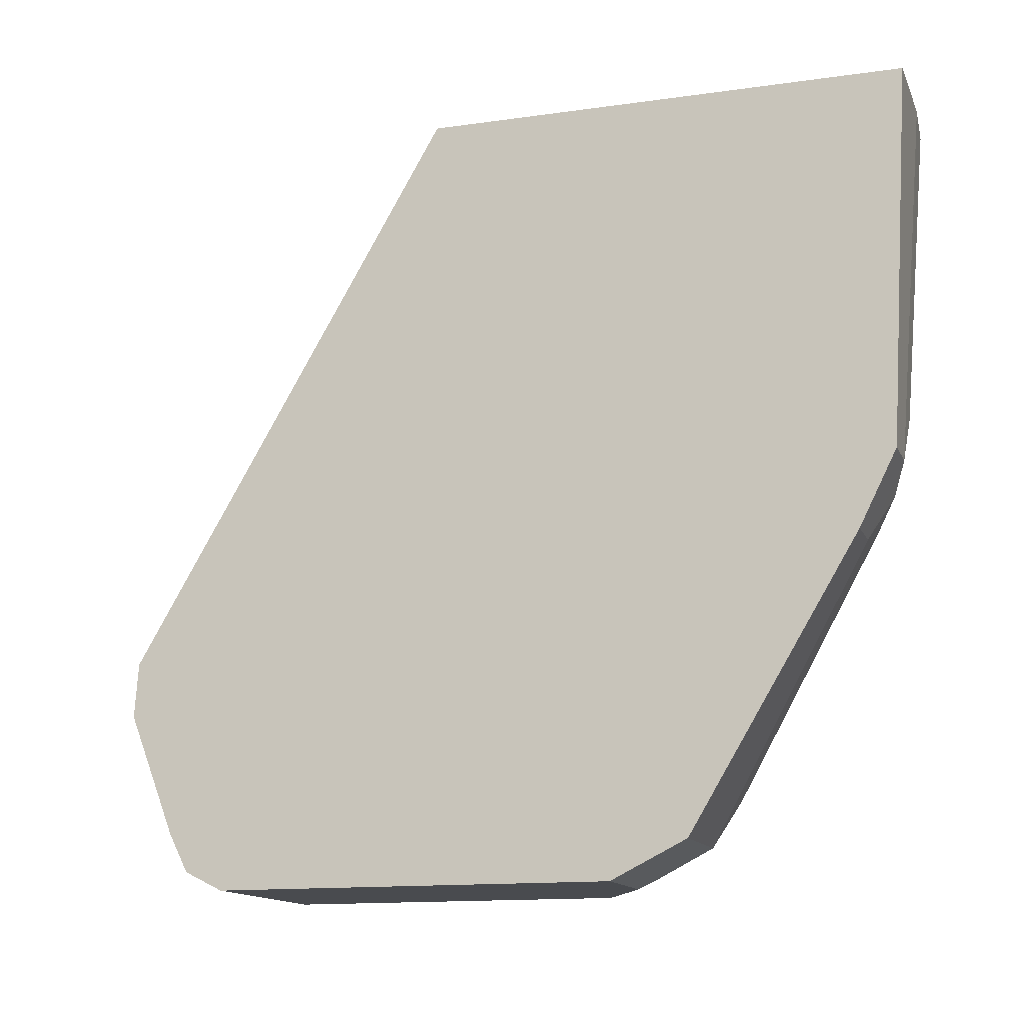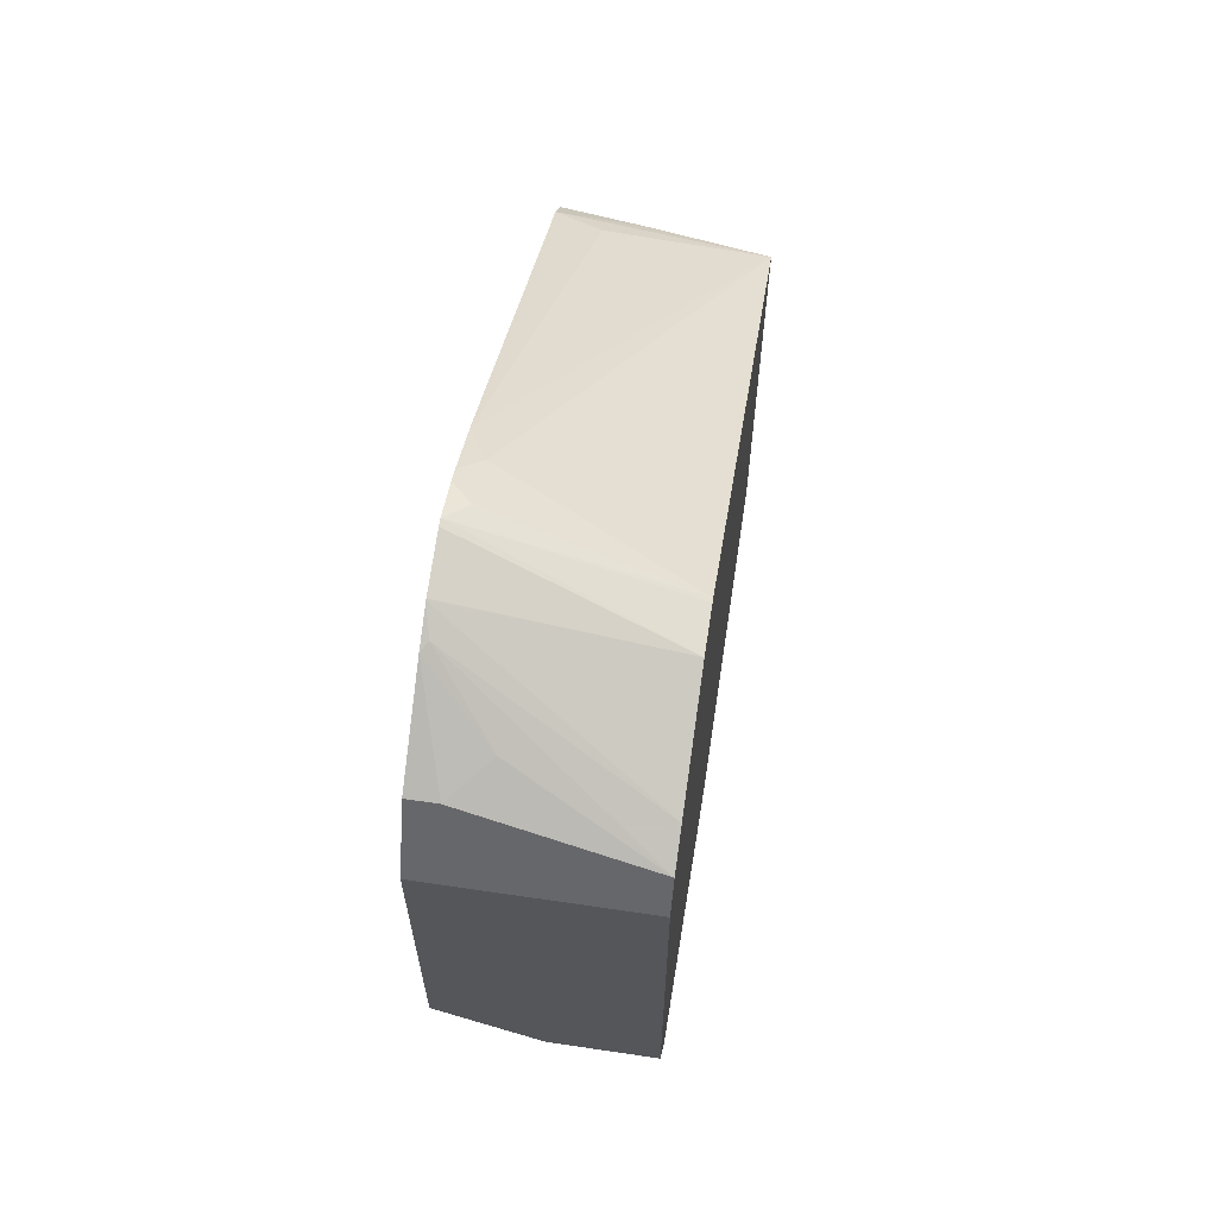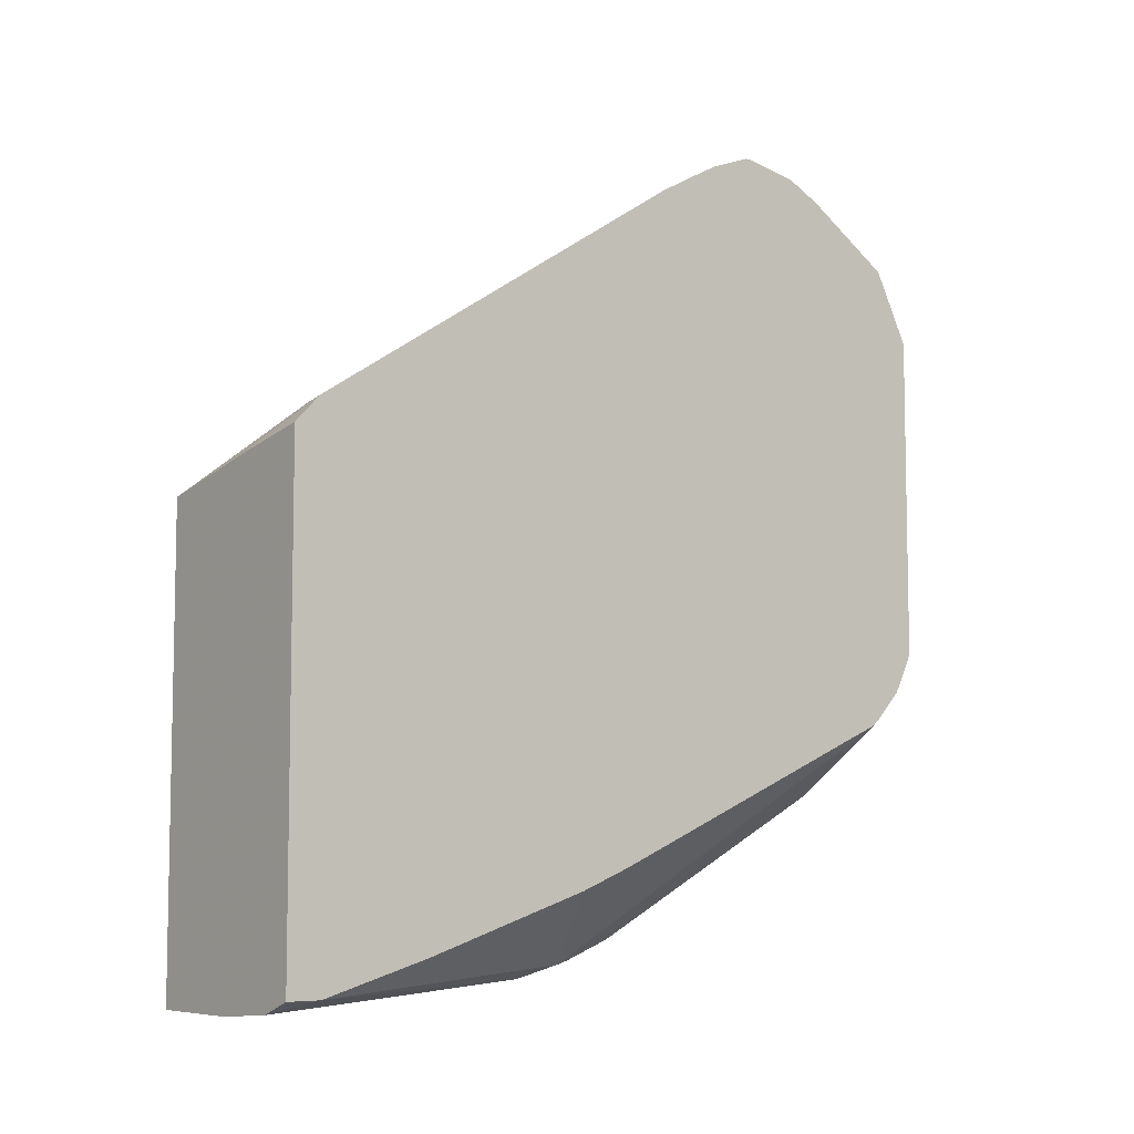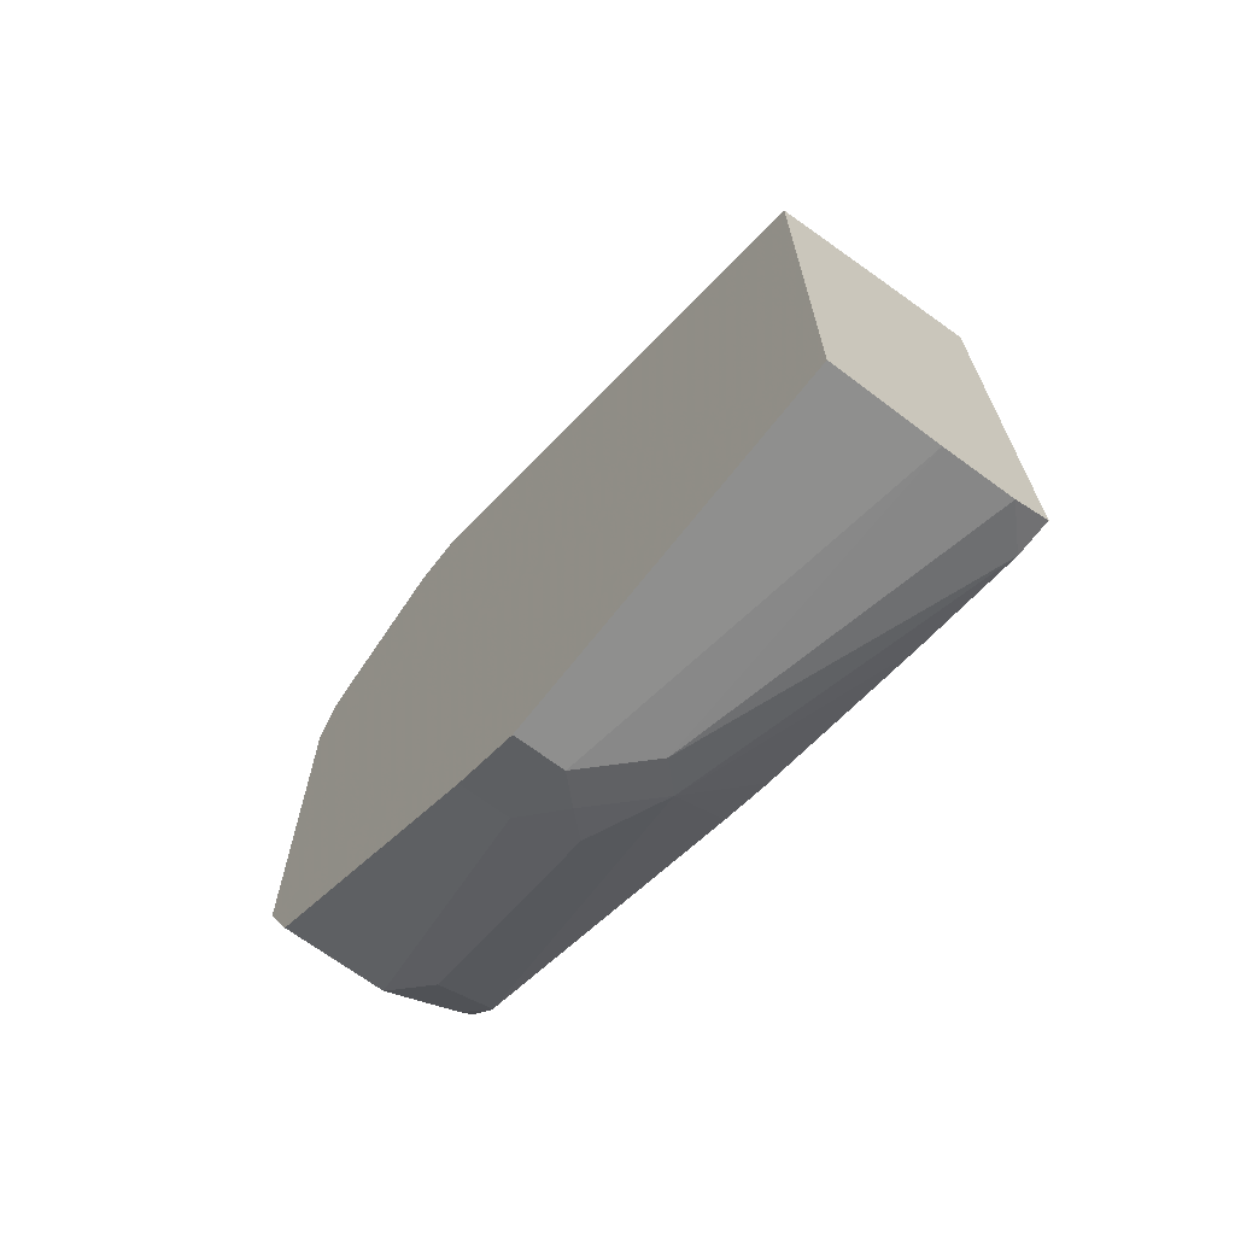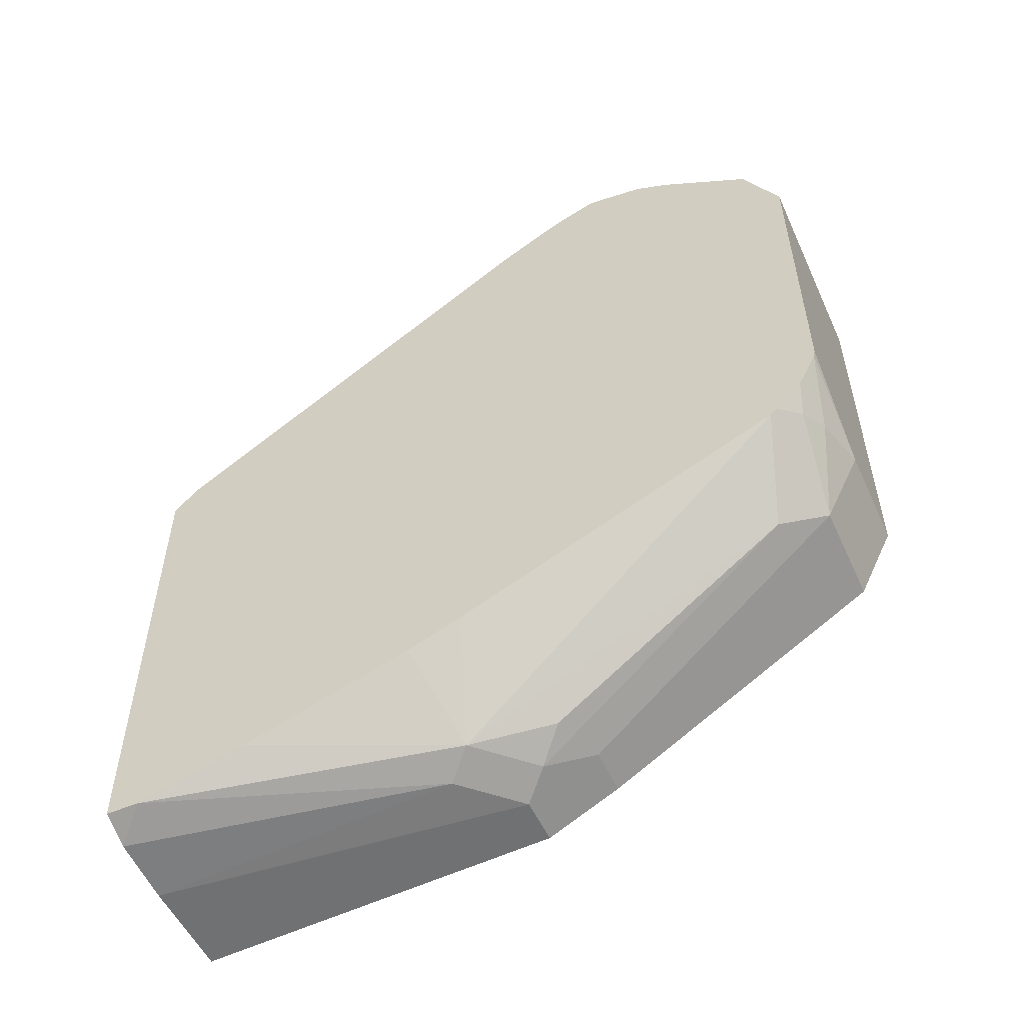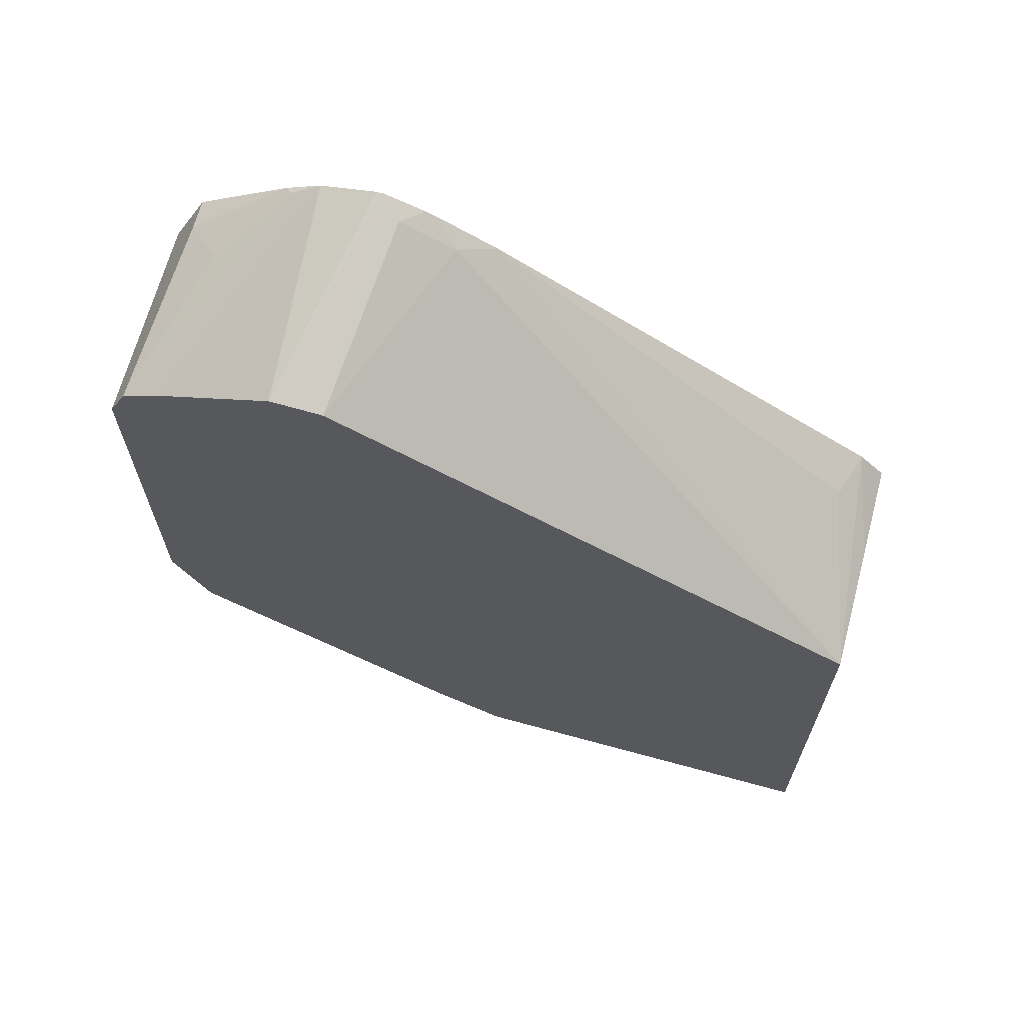
<metadata>
{"format":"obj","ext":"obj","renderer":"f3d","projection":"perspective","resolution":1024,"background":"white","views":[{"elev":-13.9,"azim":107.5,"up":"+Y"},{"elev":63.6,"azim":8.5,"up":"+Z"},{"elev":-7.1,"azim":-128.2,"up":"+Z"},{"elev":-67.9,"azim":142.9,"up":"+Z"},{"elev":-53.7,"azim":-65.6,"up":"+Z"},{"elev":65.8,"azim":104.4,"up":"+Z"}]}
</metadata>
<code>
v -0.00356 -0.2909 -0.7893
v -0.00356 -0.5291 -0.7761
v -0.07054 -0.2909 -0.7893
v -0.00356 -0.2909 -0.4895
v -0.03528 -0.5291 -0.7761
v -0.00356 -0.5761 -0.7525
v -0.1146 -0.2909 -0.786
v -0.07054 -0.4939 -0.7761
v -0.07928 -0.2909 -0.4741
v -0.1364 -0.3073 -0.4467
v -0.1058 -0.3175 -0.4454
v -0.1364 -0.5596 -0.2834
v -0.1235 -0.582 -0.2734
v -0.00356 -0.6296 -0.2928
v -0.03528 -0.5761 -0.7525
v -0.05292 -0.5467 -0.7672
v -0.00356 -0.7525 -0.6467
v -0.1364 -0.3128 -0.7778
v -0.1364 -0.2909 -0.7778
v -0.08818 -0.5115 -0.7672
v -0.1364 -0.2909 -0.464
v -0.1364 -0.595 -0.2637
v -0.1235 -0.6173 -0.2558
v -0.00356 -0.6322 -0.2913
v -0.07054 -0.7525 -0.6467
v -0.08818 -0.7231 -0.6614
v -0.07054 -0.5644 -0.754
v -0.00356 -0.7761 -0.5996
v -0.1364 -0.3834 -0.7575
v -0.1364 -0.4939 -0.7218
v -0.1364 -0.7408 -0.6158
v -0.1364 -0.5291 -0.7078
v -0.1364 -0.6043 -0.259
v -0.1364 -0.6303 -0.2493
v -0.00356 -0.6351 -0.291
v -0.07054 -0.7761 -0.5996
v -0.1058 -0.7672 -0.6041
v -0.1235 -0.7584 -0.6085
v -0.00356 -0.7761 -0.3528
v -0.1364 -0.7454 -0.6117
v -0.1364 -0.6349 -0.2493
v -0.00356 -0.6658 -0.2889
v -0.1364 -0.7761 -0.5644
v -0.1364 -0.7749 -0.5696
v -0.1364 -0.7647 -0.59
v -0.1364 -0.7627 -0.5934
v -0.00356 -0.7643 -0.3292
v -0.1364 -0.7761 -0.3528
v -0.1364 -0.67 -0.2559
v -0.1364 -0.6702 -0.2559
v -0.1364 -0.6713 -0.2563
v -0.00356 -0.7408 -0.3175
v -0.1323 -0.6878 -0.2646
v -0.09406 -0.729 -0.294
v -0.1176 -0.7525 -0.3057
v -0.1364 -0.7525 -0.3057
v -0.1364 -0.6934 -0.2673
f 20 27 26
f 20 26 31
f 20 31 32
f 20 32 30
f 23 33 34
f 23 34 24
f 24 34 35
f 25 37 38
f 20 30 29
f 22 33 23
f 25 36 37
f 15 25 26
f 17 36 25
f 17 28 36
f 16 27 20
f 16 26 27
f 15 26 16
f 13 24 14
f 13 23 24
f 13 22 23
f 12 22 13
f 10 12 11
f 25 38 31
f 10 22 12
f 18 20 29
f 25 31 26
f 39 56 48
f 28 48 43
f 10 33 22
f 55 57 56
f 54 57 55
f 53 57 54
f 51 53 52
f 51 57 53
f 47 54 55
f 47 53 54
f 47 52 53
f 42 51 52
f 42 50 51
f 42 49 50
f 41 49 42
f 39 55 56
f 39 47 55
f 38 46 40
f 37 46 38
f 37 45 46
f 37 44 45
f 36 44 37
f 36 43 44
f 34 42 35
f 34 41 42
f 31 38 40
f 28 43 36
f 28 39 48
f 10 34 33
f 3 8 7
f 10 49 41
f 4 11 12
f 4 10 11
f 4 9 10
f 3 5 8
f 2 15 5
f 2 6 15
f 1 6 2
f 1 17 6
f 1 28 17
f 1 39 28
f 1 47 39
f 4 12 13
f 1 52 47
f 1 35 42
f 1 24 35
f 1 14 24
f 1 4 14
f 1 21 9
f 1 19 21
f 1 7 19
f 1 3 7
f 1 5 3
f 1 2 5
f 10 41 34
f 1 42 52
f 4 13 14
f 1 9 4
f 5 16 20
f 10 50 49
f 5 15 16
f 10 51 50
f 10 57 51
f 10 56 57
f 10 43 48
f 10 44 43
f 10 45 44
f 10 46 45
f 10 40 46
f 10 31 40
f 10 32 31
f 10 48 56
f 10 29 30
f 10 30 32
f 6 25 15
f 5 20 8
f 7 8 18
f 8 20 18
f 7 18 19
f 9 21 10
f 10 21 19
f 10 19 18
f 10 18 29
f 6 17 25

</code>
